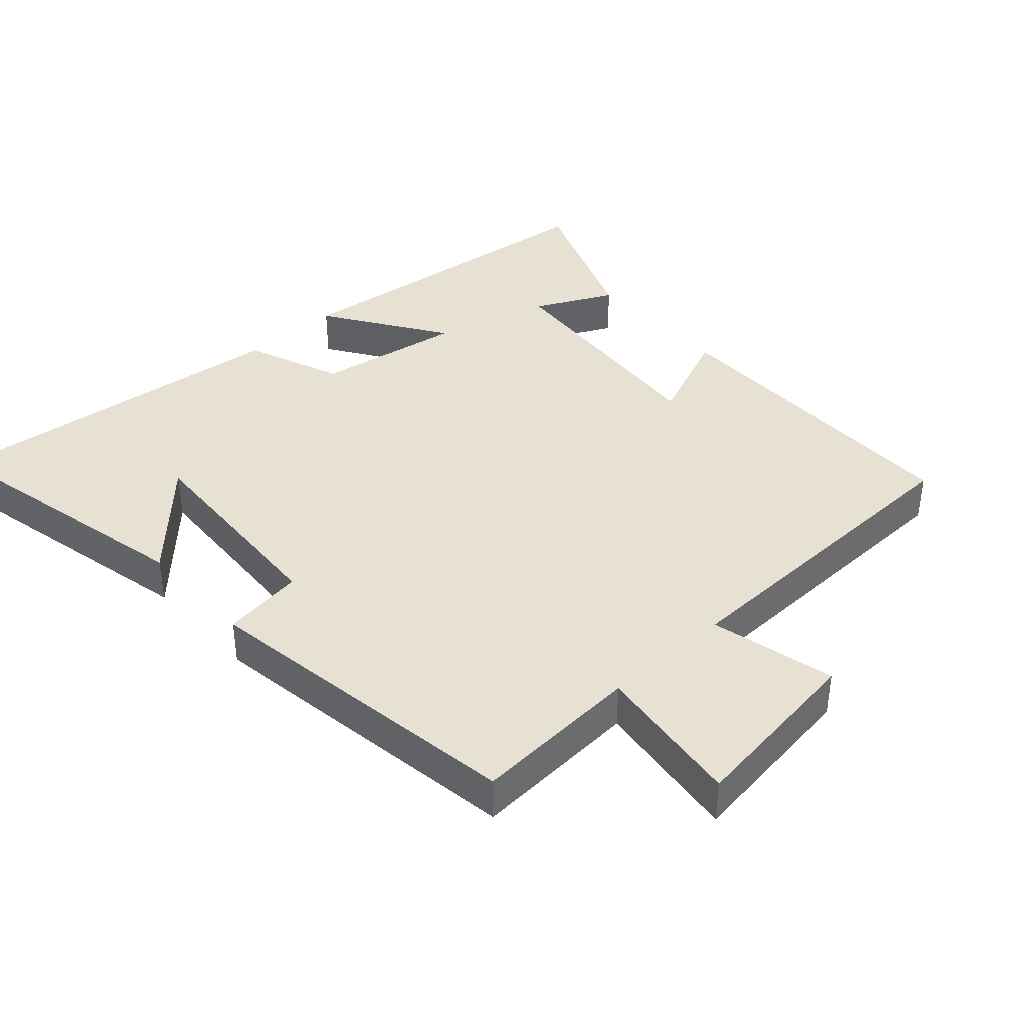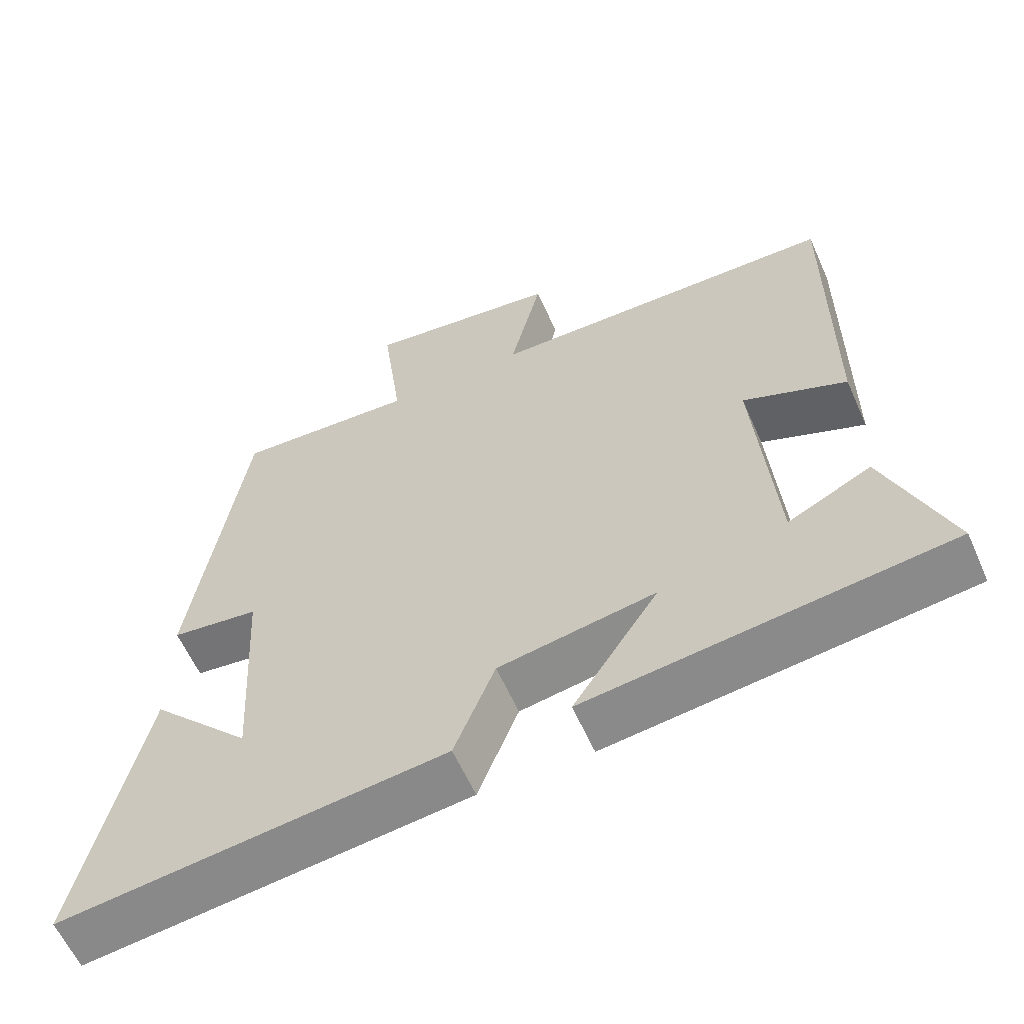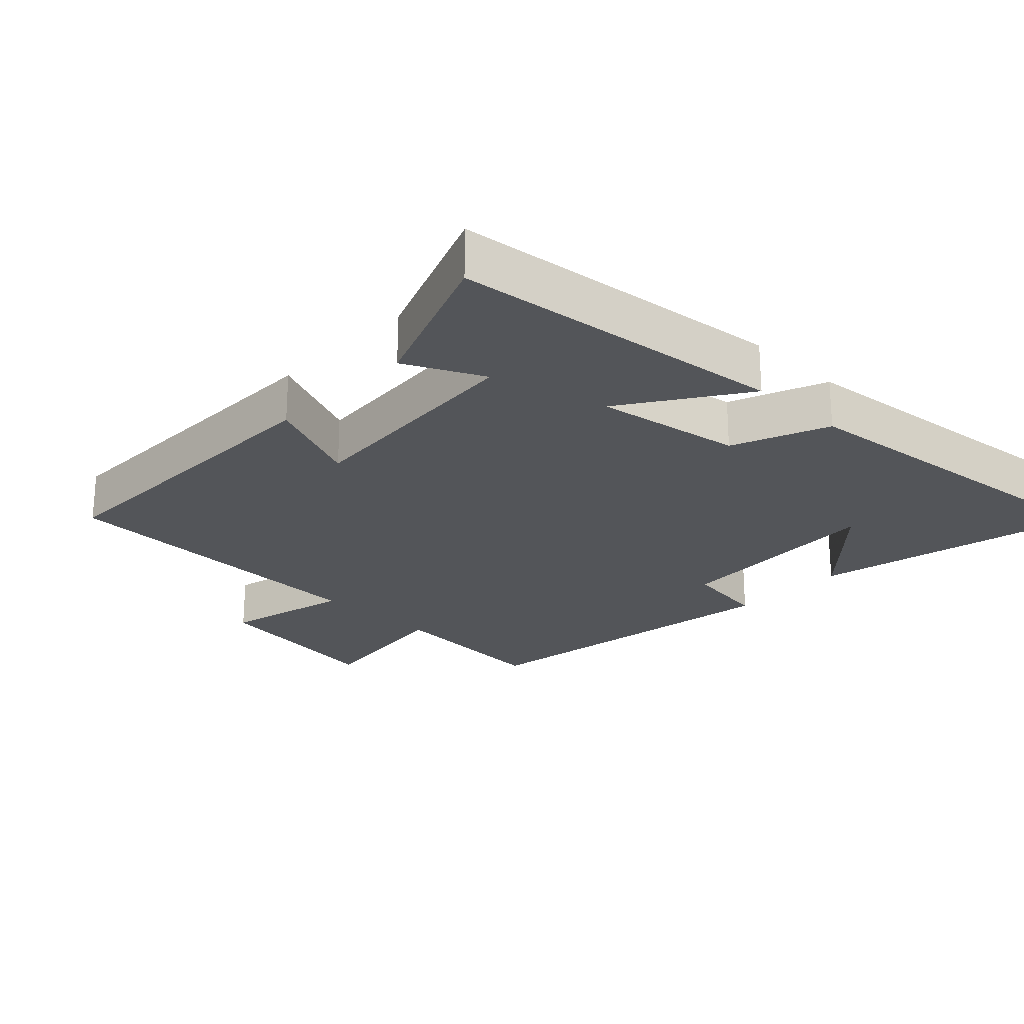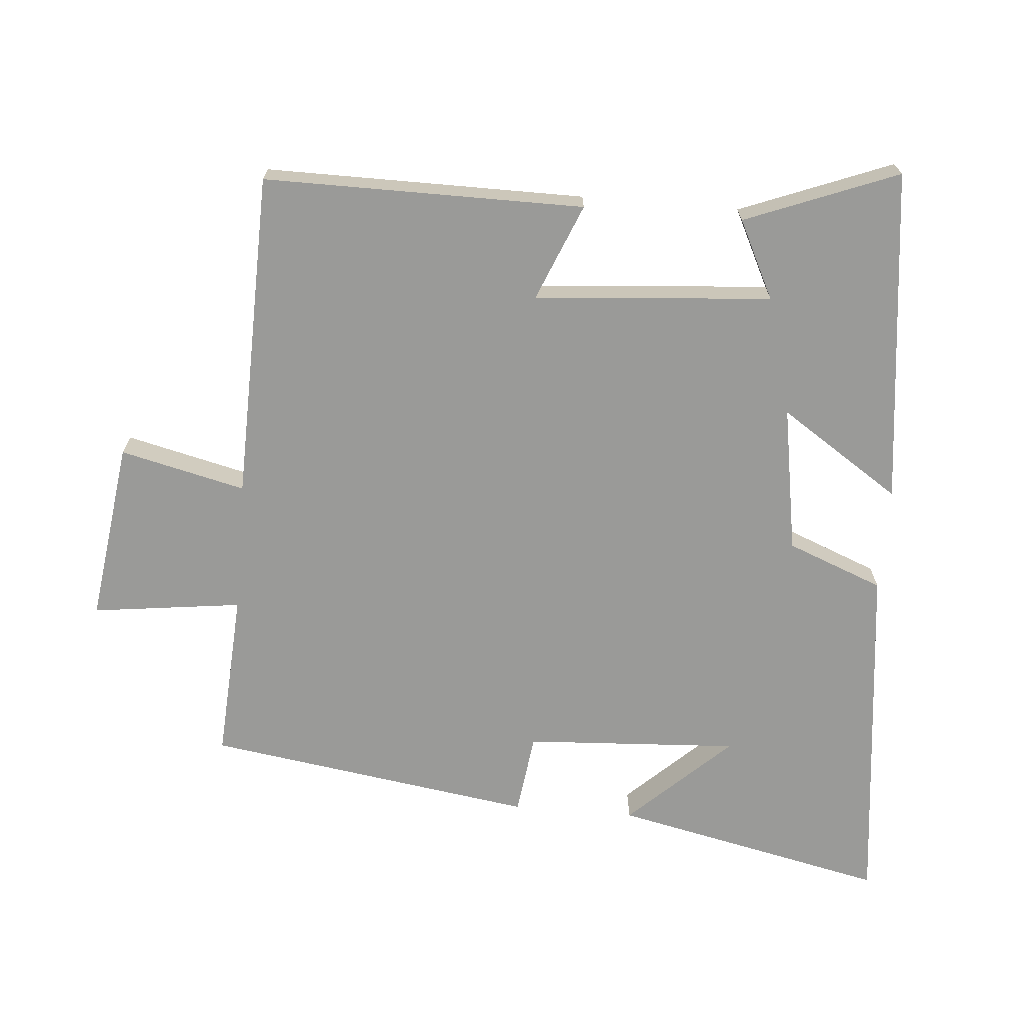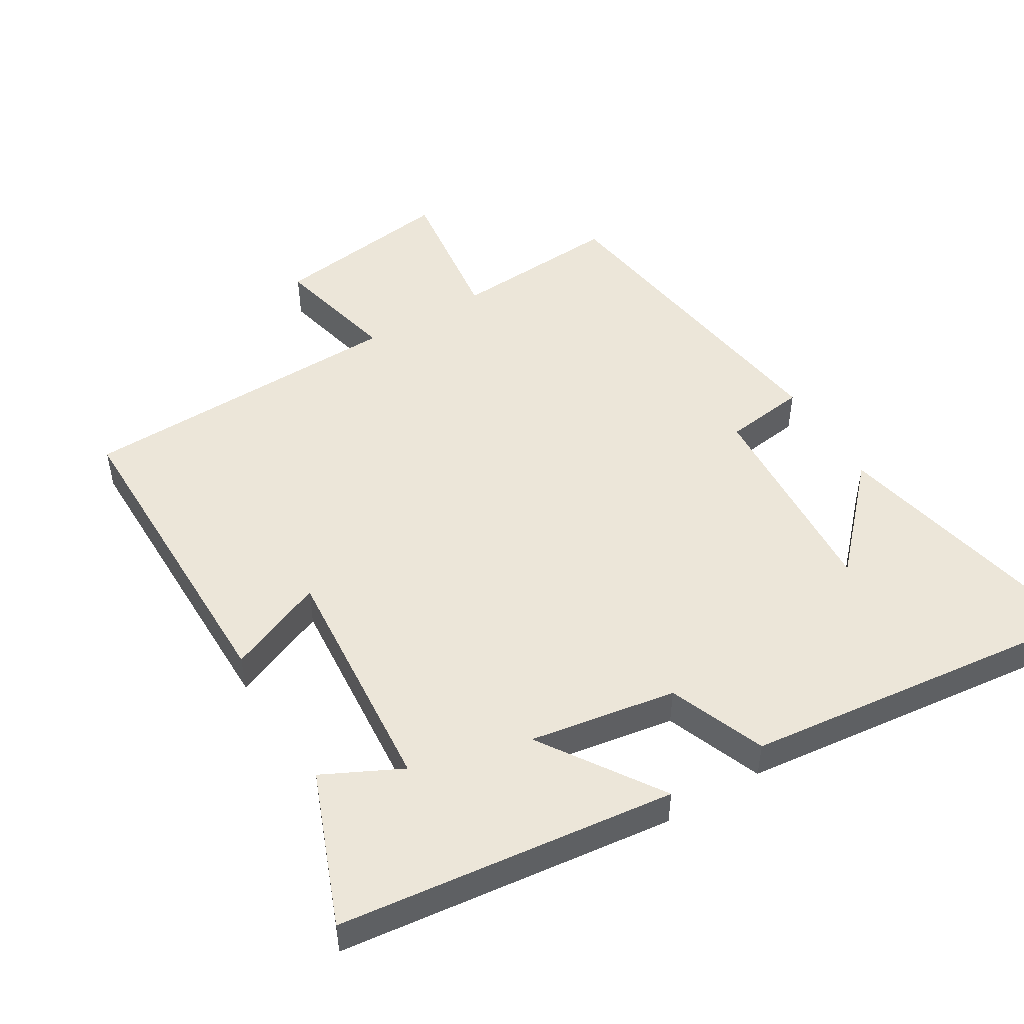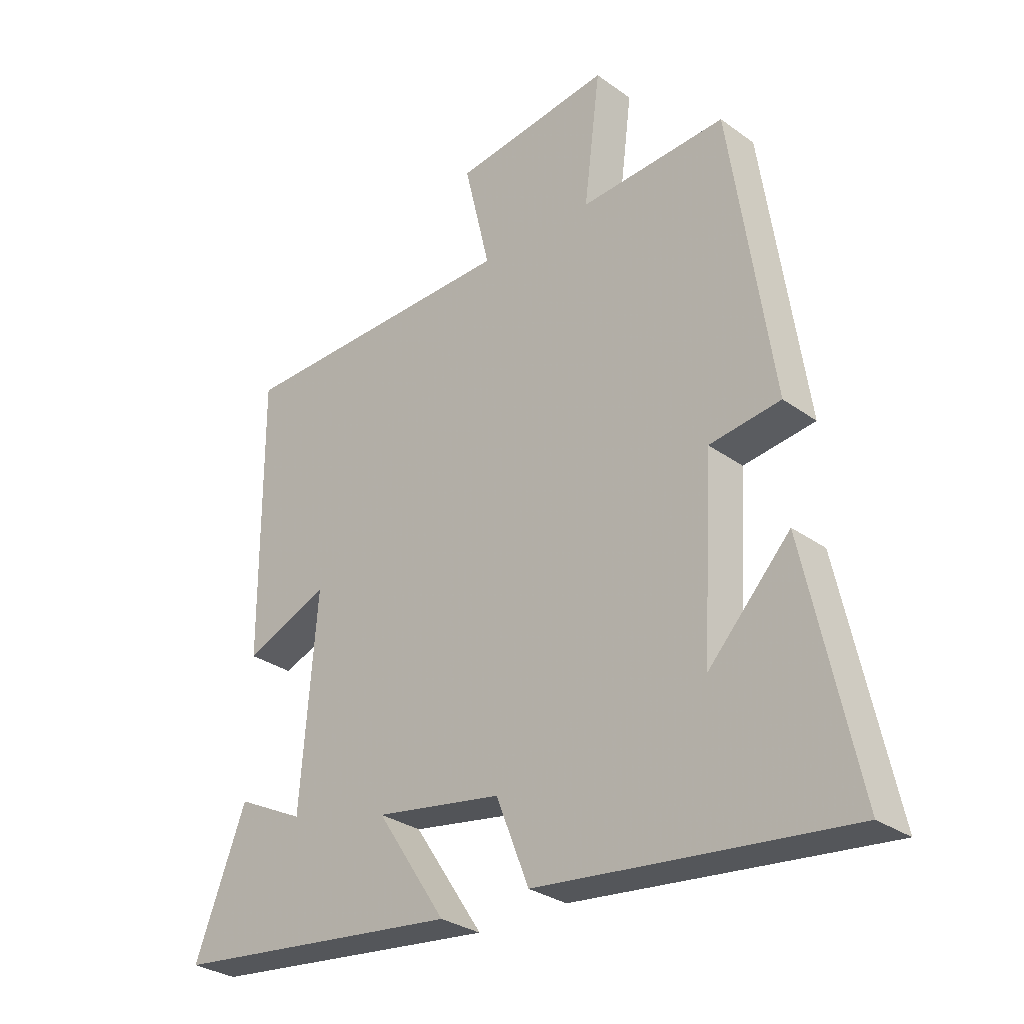
<metadata>
{"format":"obj","ext":"obj","renderer":"f3d","projection":"perspective","resolution":1024,"background":"white","views":[{"elev":39.5,"azim":-42.2,"up":"+Y"},{"elev":-60.3,"azim":23.9,"up":"+Z"},{"elev":-24.0,"azim":135.9,"up":"+Y"},{"elev":-69.2,"azim":85.2,"up":"+Y"},{"elev":49.5,"azim":148.9,"up":"+Y"},{"elev":-29.9,"azim":-136.3,"up":"+Z"}]}
</metadata>
<code>
v 0.588 0.07 -0.442
v 0.092 0.07 -0.5
v 0.21 0.07 -0.322
v -0.006 0.07 -0.358
v -0.062 0.07 -0.5
v -0.588 0.07 -0.559
v -0.5 0.07 -0.154
v -0.361 0.07 -0.302
v -0.379 0.07 0.014
v -0.5 0.07 0.03
v -0.428 0.07 0.515
v -0.179 0.07 0.5
v -0.207 0.07 0.721
v 0.061 0.07 0.685
v 0.017 0.07 0.5
v 0.502 0.07 0.489
v 0.5 0.07 0.017
v 0.357 0.07 0.076
v 0.385 0.07 -0.274
v 0.5 0.07 -0.217
v 0.588 0 -0.442
v 0.092 0 -0.5
v 0.21 0 -0.322
v -0.006 0 -0.358
v -0.062 0 -0.5
v -0.588 0 -0.559
v -0.5 0 -0.154
v -0.361 0 -0.302
v -0.379 0 0.014
v -0.5 0 0.03
v -0.428 0 0.515
v -0.179 0 0.5
v -0.207 0 0.721
v 0.061 0 0.685
v 0.017 0 0.5
v 0.502 0 0.489
v 0.5 0 0.017
v 0.357 0 0.076
v 0.385 0 -0.274
v 0.5 0 -0.217
f 19 20 1 2
f 15 16 17 18
f 15 18 19
f 12 13 14 15
f 12 15 19
f 9 10 11 12
f 8 9 12 19
f 6 7 8
f 4 5 6 8
f 3 4 8 19
f 2 3 19
f 22 21 40 39
f 38 37 36 35
f 39 38 35
f 35 34 33 32
f 39 35 32
f 32 31 30 29
f 39 32 29 28
f 28 27 26
f 28 26 25 24
f 39 28 24 23
f 39 23 22
f 1 21 22 2
f 2 22 23 3
f 3 23 24 4
f 4 24 25 5
f 5 25 26 6
f 6 26 27 7
f 7 27 28 8
f 8 28 29 9
f 9 29 30 10
f 10 30 31 11
f 11 31 32 12
f 12 32 33 13
f 13 33 34 14
f 14 34 35 15
f 15 35 36 16
f 16 36 37 17
f 17 37 38 18
f 18 38 39 19
f 19 39 40 20
f 20 40 21 1

</code>
